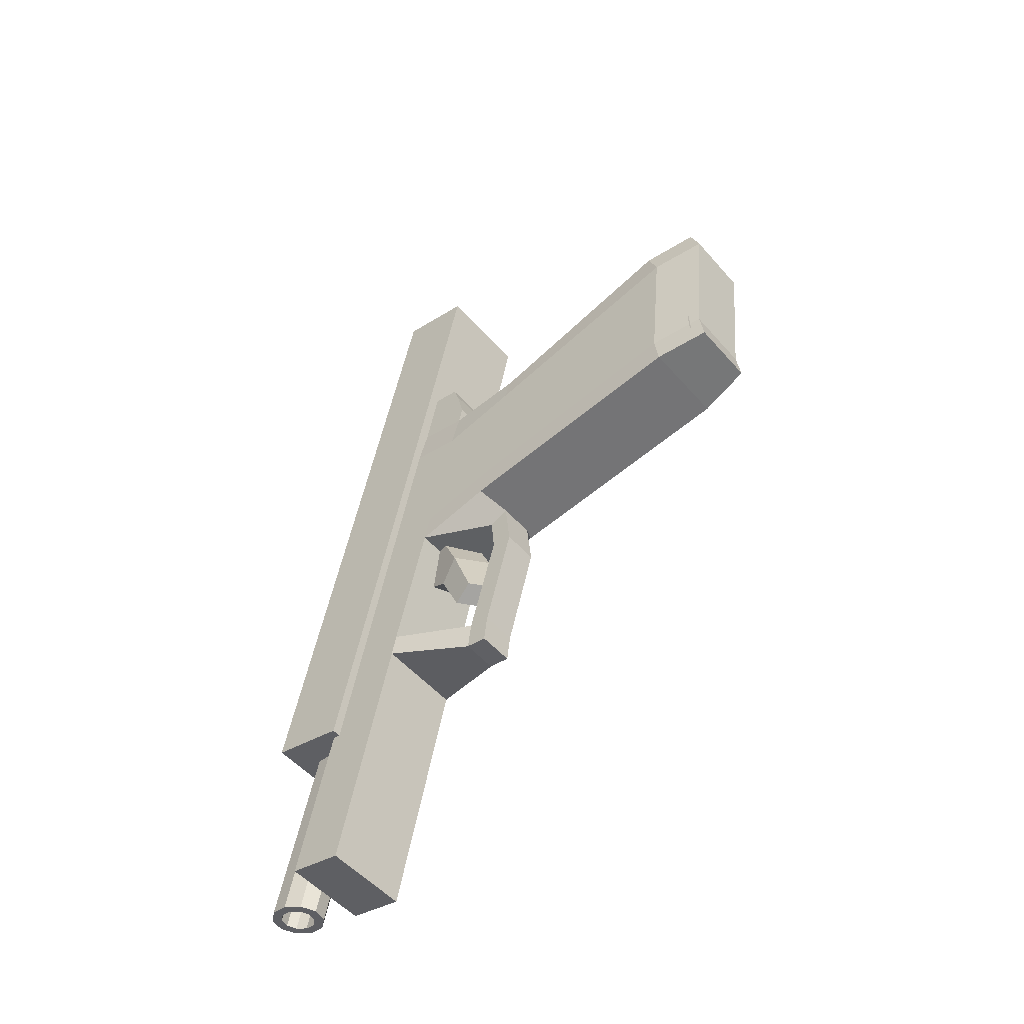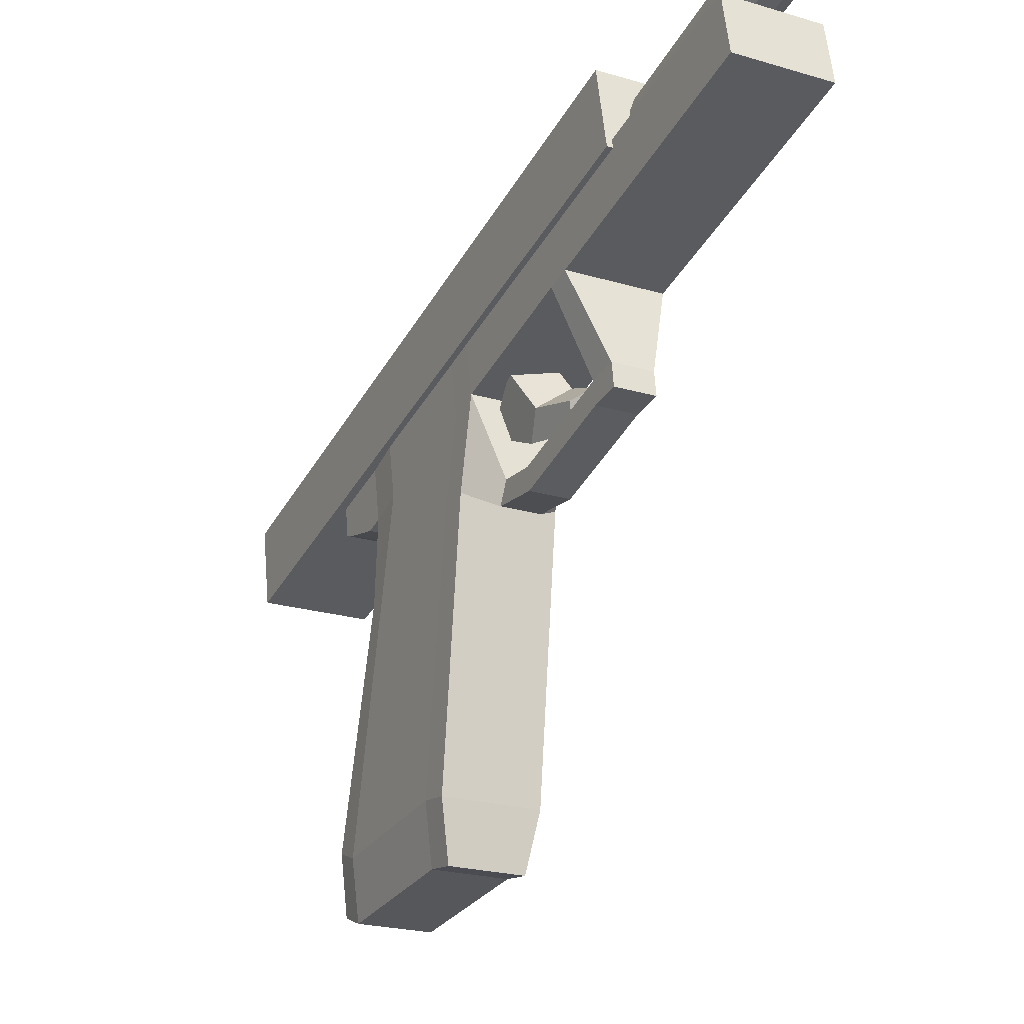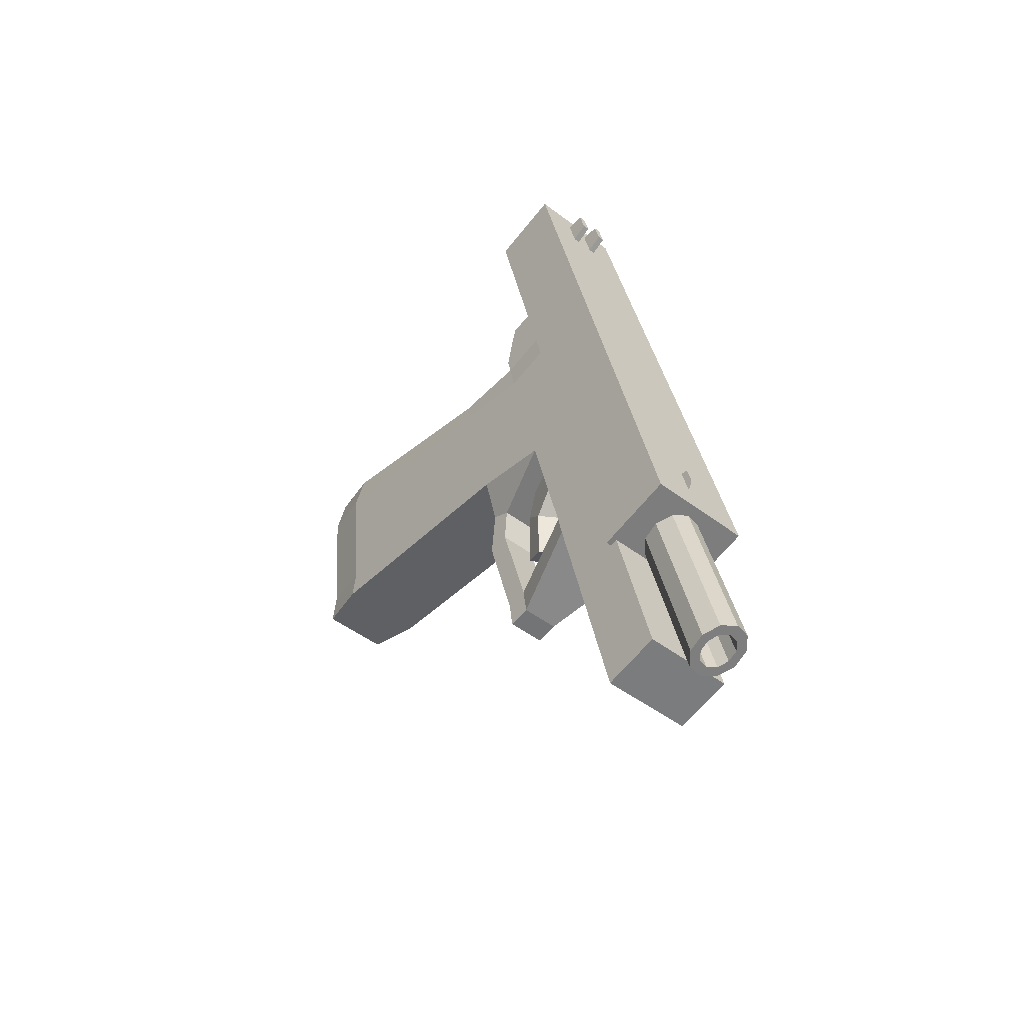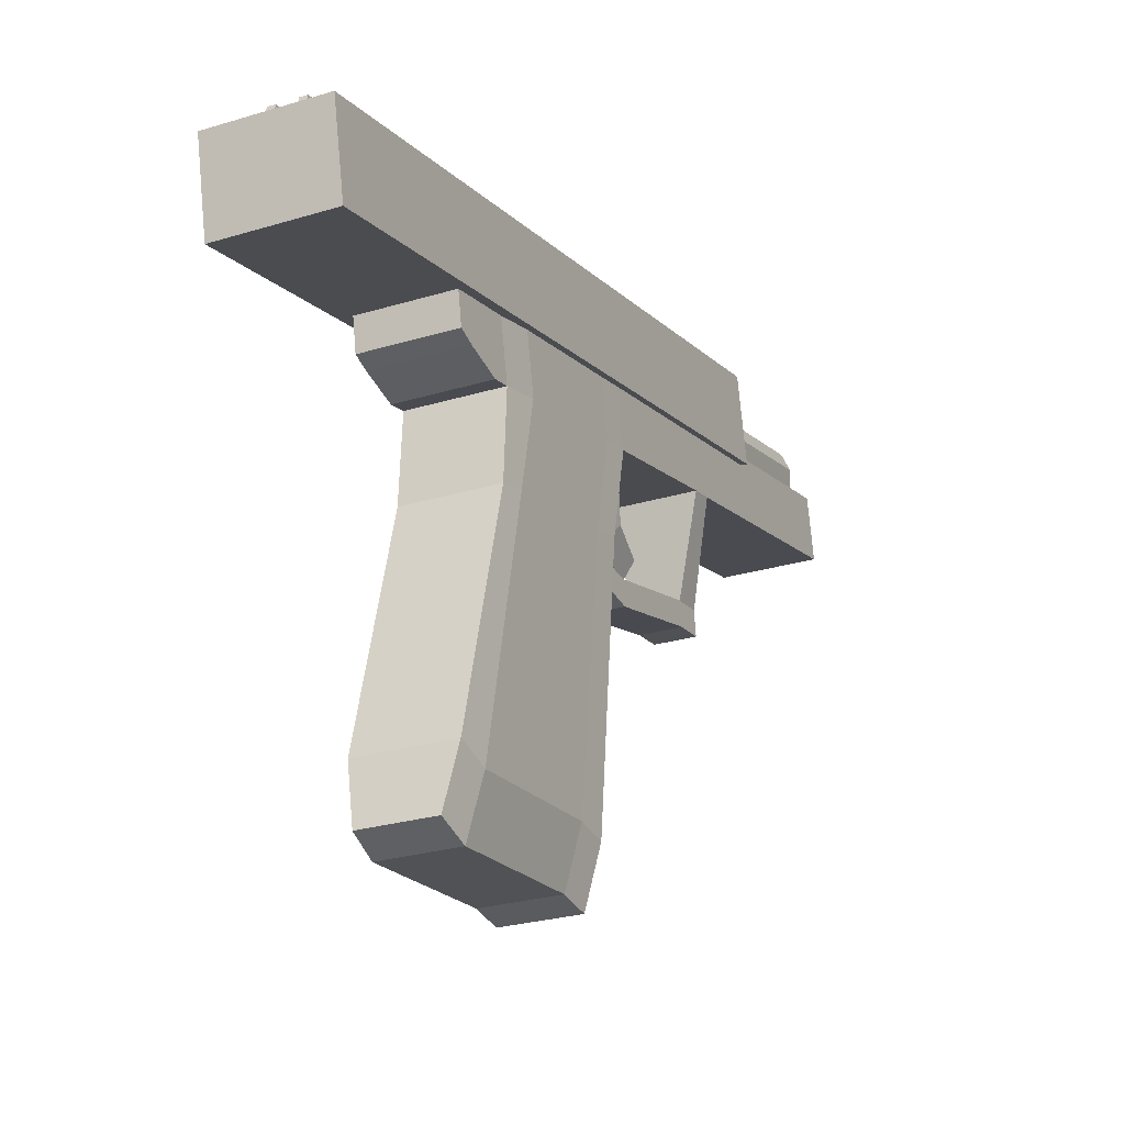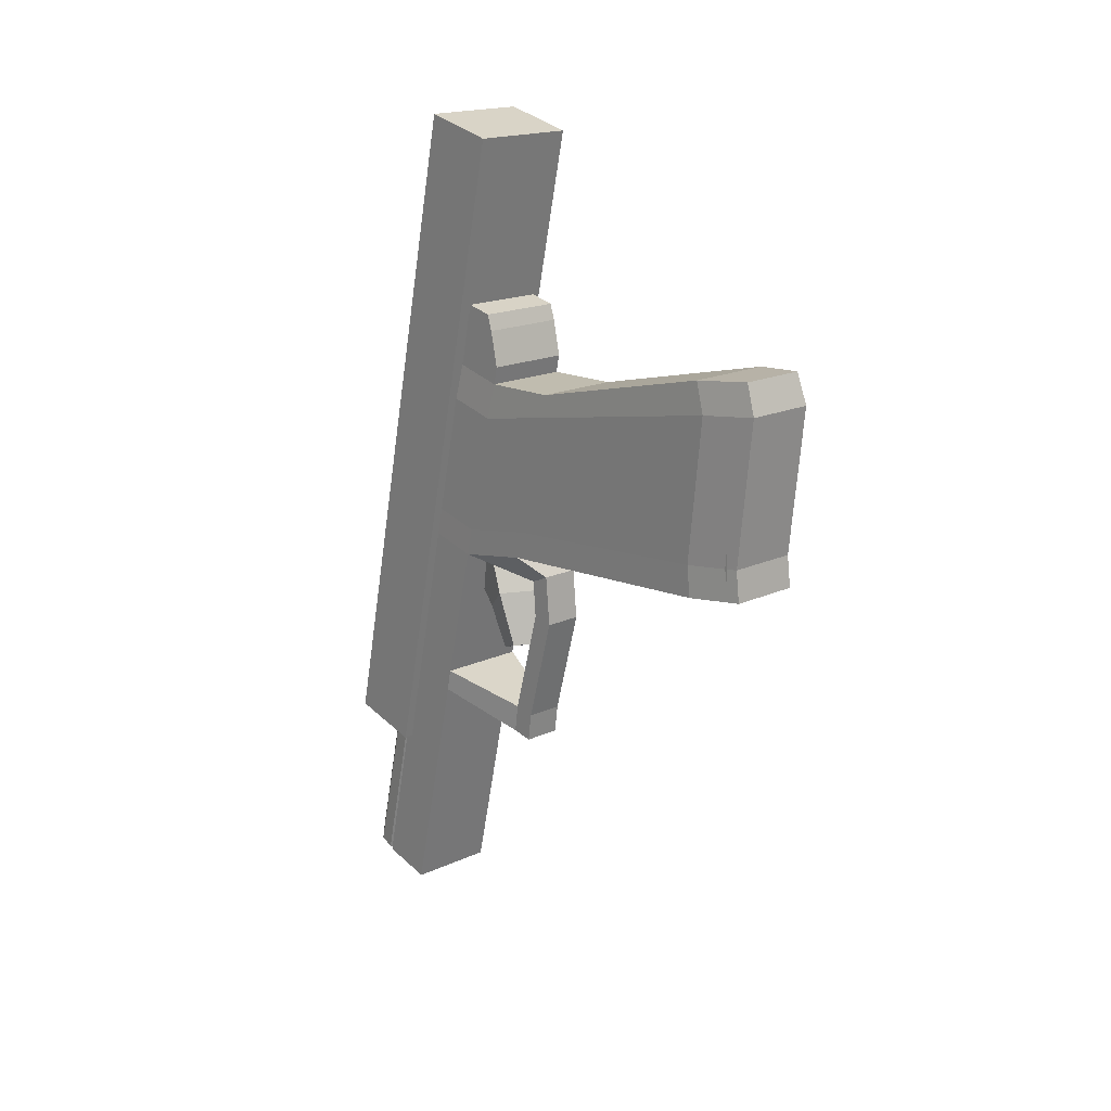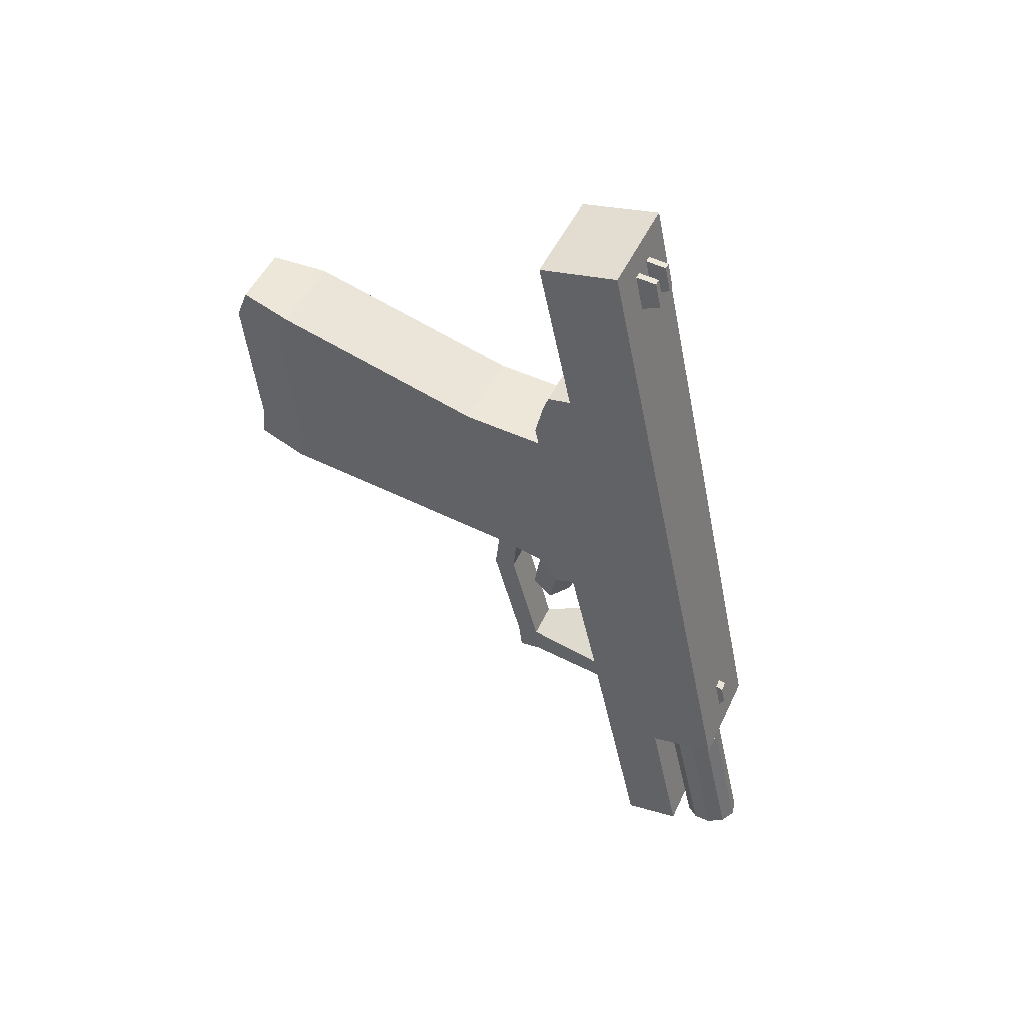
<metadata>
{"format":"obj","ext":"obj","renderer":"f3d","projection":"perspective","resolution":1024,"background":"white","views":[{"elev":-51.2,"azim":-50.0,"up":"+Z"},{"elev":-22.6,"azim":153.9,"up":"+Y"},{"elev":-49.9,"azim":140.1,"up":"+Z"},{"elev":-25.9,"azim":26.3,"up":"+Y"},{"elev":19.7,"azim":-40.5,"up":"+Z"},{"elev":48.9,"azim":114.7,"up":"+Z"}]}
</metadata>
<code>
o Cube.003
v 0.03272 0.1906 -0.07843
v 0.04827 0.2384 -0.1561
v 0.003334 0.2708 -0.1594
v -0.01222 0.2231 -0.08171
v 0.02385 0.1502 -0.1643
v -0.02109 0.1827 -0.1676
v -0.01167 0.2133 -0.1977
v 0.03328 0.1809 -0.1944
v 0.02127 0.1668 -0.2556
v -0.007404 0.1875 -0.2577
v 0.01203 0.1351 -0.2418
v -0.01665 0.1558 -0.2439
f 1 2 3 4
f 5 1 4 6
f 6 4 3 7
f 7 3 2 8
f 1 5 8 2
f 7 8 9 10
f 8 5 11 9
f 5 6 12 11
f 6 7 10 12
f 11 12 10 9
o Cube.002
v 0.06683 -0.2891 0.1677
v -0.03265 -0.2893 0.1684
v -0.0339 -0.2978 -0.009856
v 0.06557 -0.2975 -0.01057
v 0.06529 0.2131 0.1439
v 0.06404 0.2046 -0.03434
v -0.03544 0.2044 -0.03362
v -0.03418 0.2128 0.1447
f 13 14 15 16
f 17 18 19 20
f 13 17 20 14
f 14 20 19 15
f 15 19 18 16
f 17 13 16 18
o Cube.001
v 0.09064 0.1698 0.5024
v -0.05279 0.1694 0.5041
v -0.0646 0.3704 -0.4553
v 0.07883 0.3707 -0.457
v 0.09064 0.2782 0.5251
v 0.07883 0.4792 -0.4343
v -0.0646 0.4788 -0.4326
v -0.05279 0.2778 0.5268
v 0.01479 0.4679 -0.3911
v 0.01495 0.4767 -0.3754
v 0.01529 0.4709 -0.3479
v 0.01536 0.4589 -0.3444
v 0.000998 0.4709 -0.3477
v 0.000659 0.4766 -0.3752
v 0.000496 0.4679 -0.3909
v 0.001069 0.4588 -0.3442
v 0.004822 0.2935 0.4389
v 0.004906 0.321 0.4517
v 0.00537 0.3131 0.4895
v 0.005472 0.2824 0.4917
v -0.004195 0.313 0.4896
v -0.004659 0.3209 0.4519
v -0.004743 0.2934 0.439
v -0.004093 0.2824 0.4918
v 0.03931 0.321 0.4513
v 0.02975 0.321 0.4515
v 0.03021 0.3131 0.4892
v 0.03978 0.3131 0.4891
v 0.03923 0.2935 0.4385
v 0.02966 0.2935 0.4386
v 0.03988 0.2825 0.4913
v 0.03031 0.2825 0.4914
f 21 22 23 24
f 25 26 27 28
f 21 25 28 22
f 22 28 27 23
f 23 27 26 24
f 25 21 24 26
f 29 30 31 32
f 33 34 35 36
f 31 33 36 32
f 32 36 35 29
f 29 35 34 30
f 30 34 33 31
f 37 38 39 40
f 41 42 43 44
f 39 41 44 40
f 40 44 43 37
f 37 43 42 38
f 38 42 41 39
f 45 46 47 48
f 49 50 46 45
f 51 52 50 49
f 48 47 52 51
f 47 46 50 52
f 49 45 48 51
o Cube.004
v -0.04224 -0.255 0.2037
v -0.0439 0.0617 0.1327
v -0.04608 0.1004 -0.04452
v -0.04469 -0.2364 -0.001228
v 0.07876 0.06202 0.1313
v 0.08042 -0.2547 0.2023
v 0.07796 -0.2361 -0.002671
v 0.07657 0.1007 -0.04596
v 0.07774 -0.2423 -0.04658
v 0.07635 0.1093 -0.08659
v -0.04686 0.109 -0.08514
v -0.04547 -0.2426 -0.04513
v -0.03853 -0.2394 0.2455
v -0.04024 0.05504 0.166
v 0.07592 0.05534 0.1646
v 0.07762 -0.2391 0.2441
v 0.07816 0.177 0.1057
v 0.07555 0.1662 0.1578
v -0.04061 0.1659 0.1592
v -0.0445 0.1767 0.1071
v -0.04668 0.2154 -0.07008
v -0.04746 0.224 -0.1107
v 0.07575 0.2243 -0.1122
v 0.07597 0.2157 -0.07152
v -0.02507 -0.3148 0.2556
v 0.06479 -0.3146 0.2546
v 0.06685 -0.3302 0.2127
v -0.02803 -0.3304 0.2138
v 0.06411 -0.3177 -0.03612
v -0.03121 -0.318 -0.035
v -0.03049 -0.3118 0.0089
v 0.06439 -0.3115 0.007784
v 0.07595 0.2966 -0.05538
v 0.07814 0.2579 0.1218
v -0.04452 0.2575 0.1233
v -0.04671 0.2963 -0.05394
v 0.07573 0.3051 -0.09601
v -0.04748 0.3048 -0.09456
v -0.04063 0.2467 0.1753
v 0.07553 0.247 0.174
v -0.04032 0.2413 0.2009
v 0.07584 0.2416 0.1995
v 0.07587 0.1608 0.1834
v -0.04029 0.1605 0.1847
v 0.07643 0.1727 0.2336
v -0.03973 0.1724 0.235
v -0.03976 0.2317 0.2463
v 0.0764 0.232 0.245
v -0.03951 0.2275 0.266
v 0.07665 0.2278 0.2646
v 0.07667 0.1803 0.2559
v -0.03949 0.18 0.2572
v 0.04051 0.08714 -0.1183
v 0.04027 0.1153 -0.1323
v -0.01189 0.1151 -0.1317
v -0.01166 0.087 -0.1177
v -0.01248 0.07897 -0.1891
v 0.03969 0.07911 -0.1897
v -0.01251 0.1101 -0.1847
v 0.03966 0.1102 -0.1853
v 0.03774 0.1196 -0.3461
v 0.03771 0.1507 -0.3417
v -0.01445 0.1506 -0.3411
v -0.01442 0.1195 -0.3455
v -0.01492 0.1244 -0.3868
v 0.03724 0.1245 -0.3874
v -0.01495 0.1555 -0.3824
v 0.03721 0.1556 -0.383
v -0.05035 0.2755 -0.3445
v 0.07287 0.2759 -0.3459
v 0.07326 0.2697 -0.3135
v -0.04995 0.2693 -0.312
v 0.07324 0.348 -0.298
v -0.04997 0.3477 -0.2966
v 0.07285 0.3548 -0.3301
v -0.05037 0.3545 -0.3287
v 0.06853 0.3514 -0.6976
v 0.06851 0.4304 -0.6818
v -0.0547 0.43 -0.6804
v -0.05468 0.3511 -0.6962
v 0.03045 0.5092 -0.6953
v 0.03429 0.4401 -0.3841
v 0.04378 0.4177 -0.3891
v 0.03994 0.4868 -0.7004
v 0.04051 0.3929 -0.3946
v 0.03667 0.462 -0.7058
v 0.02573 0.3751 -0.3984
v 0.02189 0.4442 -0.7096
v 0.005085 0.3711 -0.399
v 0.001243 0.4402 -0.7102
v -0.01354 0.3825 -0.3962
v -0.01738 0.4516 -0.7075
v -0.02303 0.4049 -0.3912
v -0.02687 0.4739 -0.7024
v -0.01976 0.4297 -0.3857
v -0.0236 0.4988 -0.6969
v -0.004979 0.4475 -0.3819
v -0.00882 0.5166 -0.6932
v 0.01567 0.4515 -0.3813
v 0.01183 0.5205 -0.6925
v 0.02784 0.4845 -0.7007
v 0.02179 0.4987 -0.6975
v 0.02576 0.4686 -0.7042
v 0.01633 0.4573 -0.7066
v 0.00316 0.4547 -0.707
v -0.00872 0.462 -0.7053
v -0.01477 0.4763 -0.702
v -0.01269 0.4921 -0.6985
v -0.00326 0.5035 -0.6961
v 0.009909 0.506 -0.6957
v 0.02998 0.446 -0.5274
v 0.02393 0.4603 -0.5241
v 0.0279 0.4302 -0.5308
v 0.01847 0.4188 -0.5333
v 0.0053 0.4163 -0.5337
v -0.00658 0.4235 -0.5319
v -0.01263 0.4378 -0.5287
v -0.01055 0.4536 -0.5252
v -0.00112 0.465 -0.5228
v 0.01205 0.4675 -0.5224
f 53 54 55 56
f 57 58 59 60
f 60 59 61 62
f 56 55 63 64
f 64 63 62 61
f 54 53 65 66
f 58 57 67 68
f 68 67 66 65
f 67 57 69 70
f 66 67 70 71
f 54 66 71 72
f 63 55 73 74
f 60 62 75 76
f 55 54 72 73
f 57 60 76 69
f 68 65 77 78
f 58 68 78 79
f 65 53 80 77
f 64 61 81 82
f 56 64 82 83
f 61 59 84 81
f 53 56 83 80
f 59 58 79 84
f 79 80 83 84
f 84 83 82 81
f 80 79 78 77
f 69 76 85 86
f 73 72 87 88
f 76 75 89 85
f 74 73 88 90
f 72 71 91 87
f 70 69 86 92
f 86 85 88 87
f 88 85 89 90
f 86 87 91 92
f 92 91 93 94
f 70 92 94 95
f 91 71 96 93
f 71 70 95 96
f 96 95 97 98
f 93 96 98 99
f 95 94 100 97
f 94 93 99 100
f 100 99 101 102
f 97 100 102 103
f 99 98 104 101
f 98 97 103 104
f 104 103 102 101
f 75 62 105 106
f 74 75 106 107
f 63 74 107 108
f 62 63 108 105
f 105 108 109 110
f 108 107 111 109
f 107 106 112 111
f 106 105 110 112
f 112 110 113 114
f 111 112 114 115
f 109 111 115 116
f 110 109 116 113
f 113 116 117 118
f 116 115 119 117
f 114 113 118 120
f 118 117 119 120
f 120 119 121 122
f 114 120 122 123
f 119 115 124 121
f 115 114 123 124
f 124 123 122 121
f 90 89 125 126
f 74 90 126 124
f 89 75 123 125
f 75 74 124 123
f 125 123 122 127
f 124 126 128 121
f 126 125 127 128
f 127 122 129 130
f 121 128 131 132
f 128 127 130 131
f 122 121 132 129
f 129 132 131 130
f 133 134 135 136
f 136 135 137 138
f 138 137 139 140
f 140 139 141 142
f 142 141 143 144
f 144 143 145 146
f 146 145 147 148
f 148 147 149 150
f 150 149 151 152
f 152 151 134 133
f 133 136 153 154
f 136 138 155 153
f 138 140 156 155
f 140 142 157 156
f 142 144 158 157
f 144 146 159 158
f 146 148 160 159
f 148 150 161 160
f 150 152 162 161
f 152 133 154 162
f 154 153 163 164
f 153 155 165 163
f 155 156 166 165
f 156 157 167 166
f 157 158 168 167
f 158 159 169 168
f 159 160 170 169
f 160 161 171 170
f 161 162 172 171
f 162 154 164 172
o Cylinder
v 0.04591 0.2809 0.155
v 0.04773 0.3106 0.04109
v 0.05765 0.2846 0.1561
v 0.05947 0.3143 0.04222
v 0.06705 0.2923 0.1583
v 0.06888 0.322 0.0444
v 0.07269 0.3031 0.1612
v 0.07451 0.3328 0.0473
v 0.0737 0.3151 0.1643
v 0.07552 0.3449 0.05047
v 0.06993 0.3267 0.1673
v 0.07175 0.3564 0.05343
v 0.06195 0.336 0.1696
v 0.06377 0.3658 0.05573
v 0.05098 0.3417 0.1709
v 0.0528 0.3714 0.05702
v 0.03869 0.3427 0.171
v 0.04051 0.3725 0.05711
v 0.02695 0.3391 0.1699
v 0.02877 0.3688 0.05598
v 0.01754 0.3314 0.1677
v 0.01936 0.3611 0.0538
v 0.01191 0.3206 0.1648
v 0.01373 0.3503 0.0509
v 0.0109 0.3085 0.1616
v 0.01272 0.3382 0.04773
v 0.01467 0.297 0.1587
v 0.01649 0.3267 0.04477
v 0.02264 0.2876 0.1563
v 0.02447 0.3174 0.04247
v 0.03361 0.282 0.1551
v 0.03544 0.3117 0.04118
v 0.04545 0.2873 0.1499
v 0.05538 0.2904 0.1509
v 0.06333 0.297 0.1527
v 0.0681 0.3061 0.1552
v 0.06895 0.3163 0.1578
v 0.06576 0.3261 0.1603
v 0.05902 0.3339 0.1623
v 0.04974 0.3387 0.1634
v 0.03935 0.3396 0.1635
v 0.02942 0.3366 0.1625
v 0.02147 0.33 0.1607
v 0.0167 0.3209 0.1582
v 0.01585 0.3107 0.1555
v 0.01904 0.3009 0.153
v 0.02578 0.293 0.1511
v 0.03506 0.2883 0.15
v 0.04612 0.2844 0.1415
v 0.05786 0.2881 0.1427
v 0.06727 0.2958 0.1449
v 0.0729 0.3066 0.1477
v 0.07391 0.3187 0.1509
v 0.07014 0.3302 0.1539
v 0.06217 0.3395 0.1562
v 0.0512 0.3452 0.1575
v 0.03891 0.3463 0.1576
v 0.02716 0.3426 0.1564
v 0.01776 0.3349 0.1542
v 0.01212 0.3241 0.1513
v 0.01111 0.312 0.1482
v 0.01488 0.3005 0.1452
v 0.02286 0.2911 0.1429
v 0.03383 0.2855 0.1416
v 0.05767 0.2849 0.1546
v 0.06708 0.2927 0.1568
v 0.07271 0.3035 0.1597
v 0.07372 0.3155 0.1629
v 0.06995 0.3271 0.1658
v 0.06198 0.3364 0.1681
v 0.05101 0.342 0.1694
v 0.03871 0.3431 0.1695
v 0.02697 0.3395 0.1684
v 0.01757 0.3317 0.1662
v 0.01193 0.321 0.1633
v 0.01092 0.3089 0.1601
v 0.01469 0.2973 0.1572
v 0.02267 0.288 0.1549
v 0.03364 0.2824 0.1536
v 0.04593 0.2813 0.1535
v 0.05098 0.3417 0.1709
f 176 178 223 222
f 178 180 224 223
f 252 205 206 237
f 239 208 209 240
f 240 209 210 241
f 241 210 211 242
f 244 213 214 245
f 245 214 215 246
f 246 215 216 247
f 247 216 217 248
f 248 217 218 249
f 249 218 219 250
f 250 219 220 251
f 251 220 205 252
f 173 175 177 179 181 183 185 187 189 191 193 195 197 199 201 203
f 250 251 203 201
f 249 250 201 199
f 248 249 199 197
f 247 248 197 195
f 246 247 195 193
f 245 246 193 191
f 244 245 191 189
f 242 243 187 185
f 240 241 183 181
f 239 240 181 179
f 252 237 175 173
f 251 252 173 203
f 238 207 208 239
f 237 206 207 238
f 204 174 221 236
f 202 204 236 235
f 200 202 235 234
f 198 200 234 233
f 196 198 233 232
f 194 196 232 231
f 192 194 231 230
f 190 192 230 229
f 243 212 213 244
f 241 242 185 183
f 184 186 227 226
f 182 184 226 225
f 180 182 225 224
f 174 176 222 221
f 207 223 224 208
f 206 222 223 207
f 237 238 177 175
f 238 239 179 177
f 205 221 222 206
f 208 224 225 209
f 209 225 226 210
f 210 226 227 211
f 186 188 228 227
f 242 211 212 243
f 213 229 230 214
f 214 230 231 215
f 215 231 232 216
f 216 232 233 217
f 217 233 234 218
f 218 234 235 219
f 219 235 236 220
f 220 236 221 205
f 188 190 229 228
f 243 244 189 187
f 228 229 213 212 211 227

</code>
